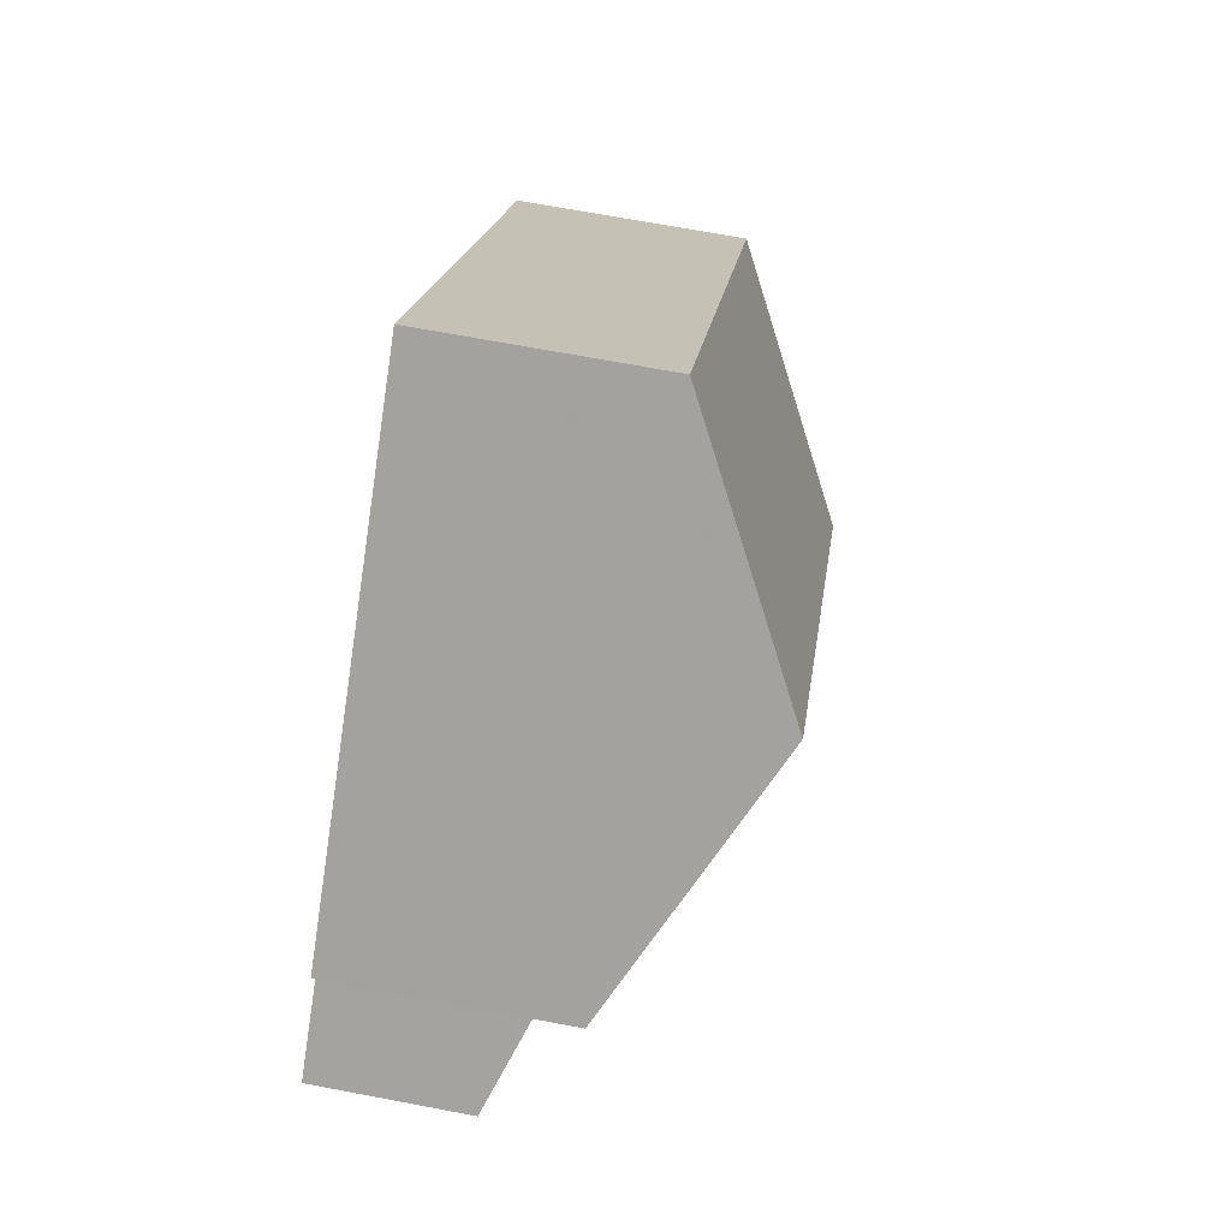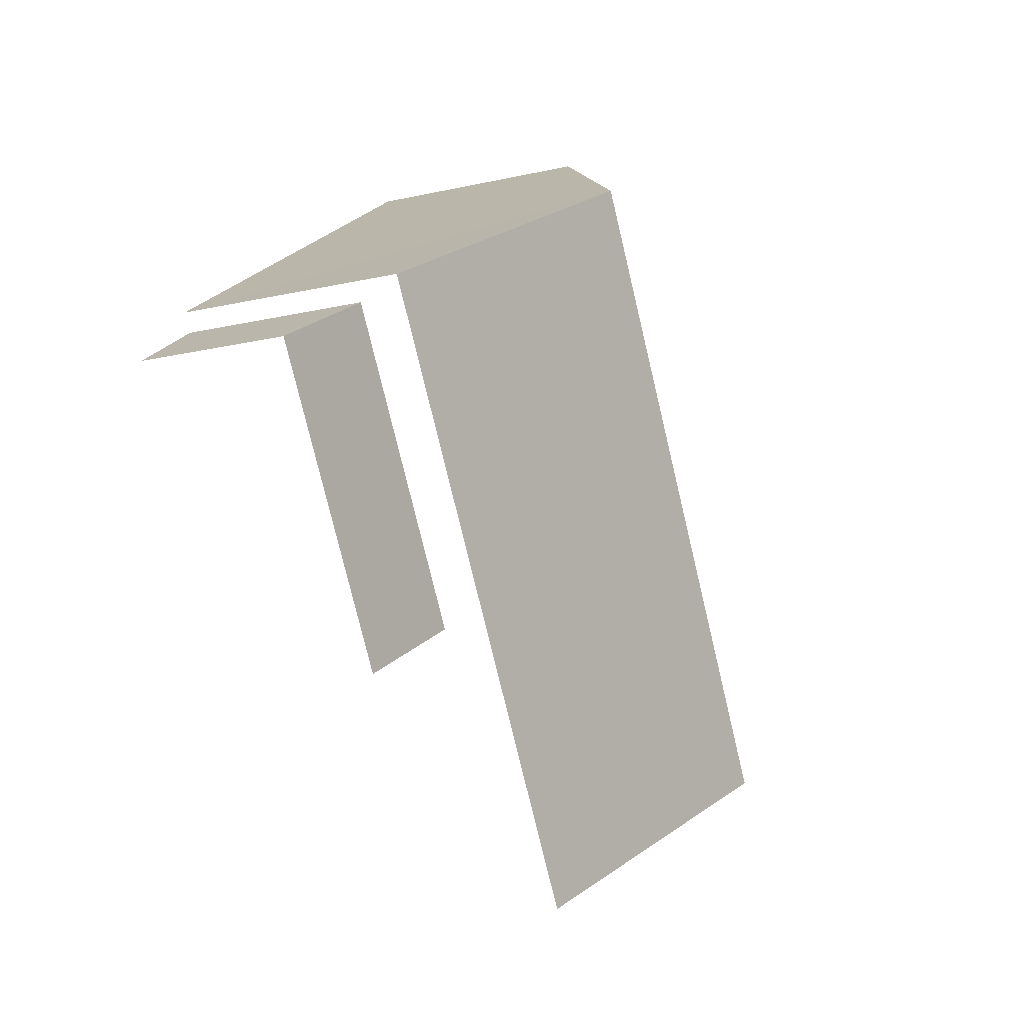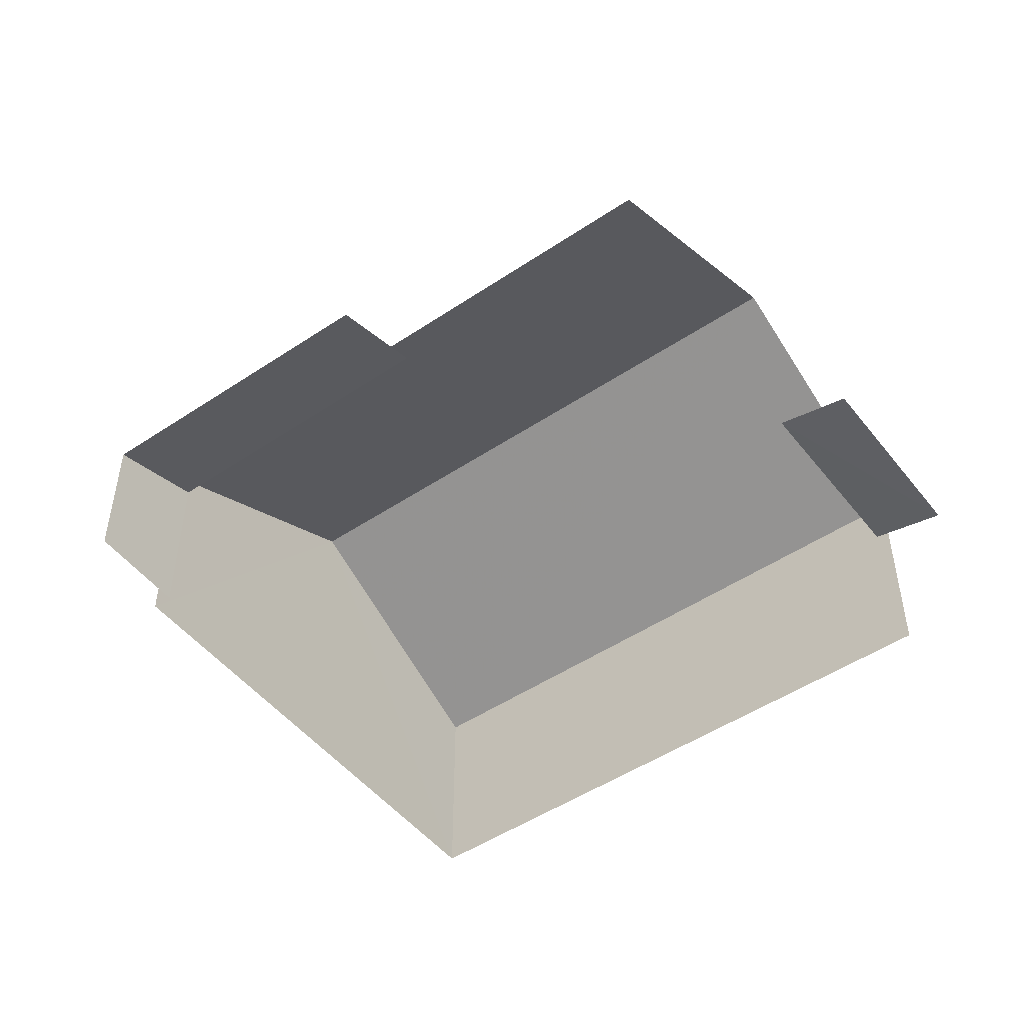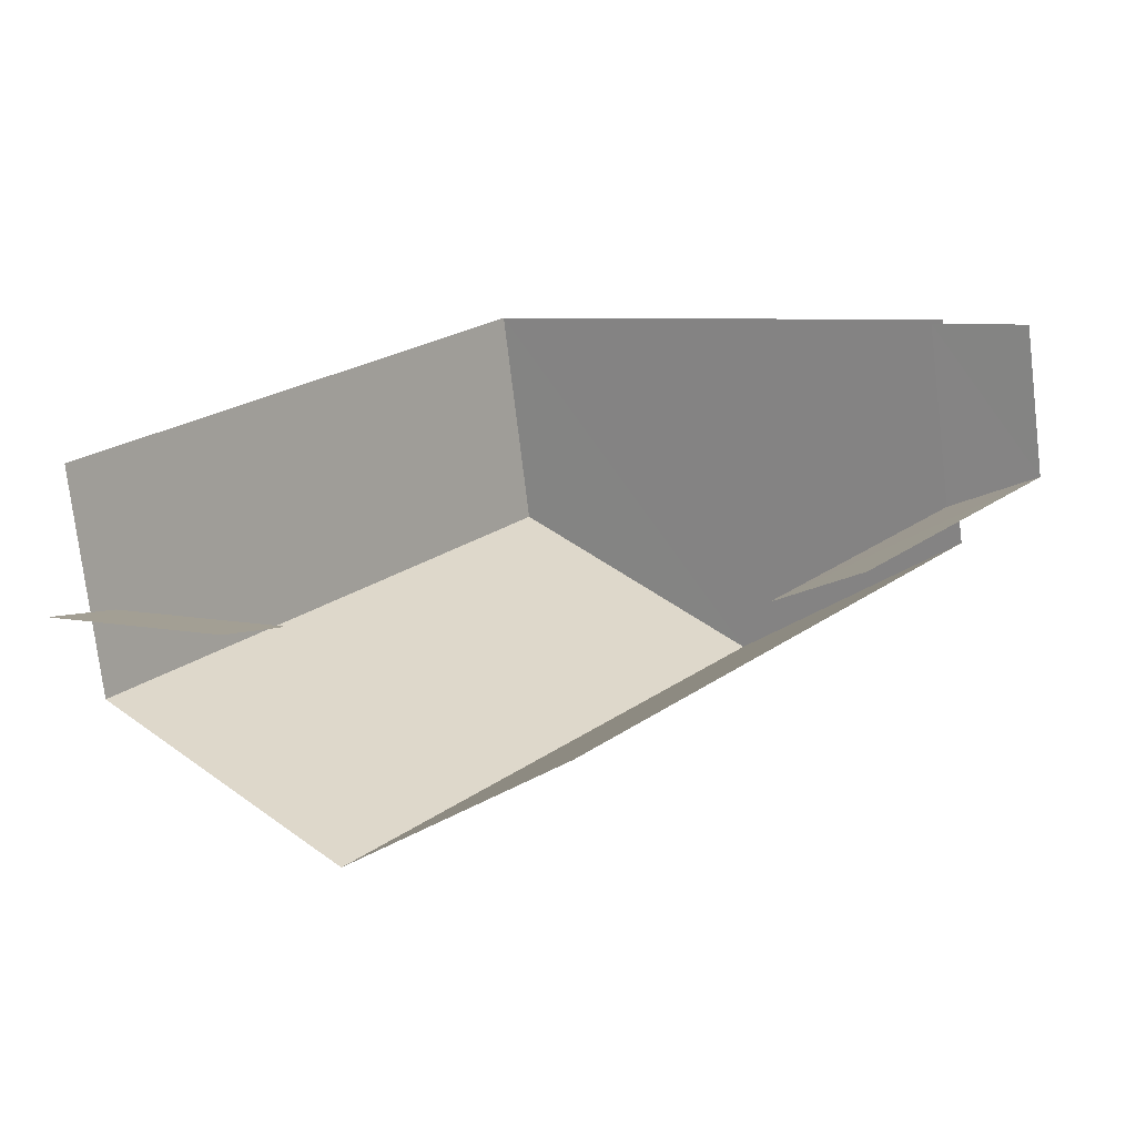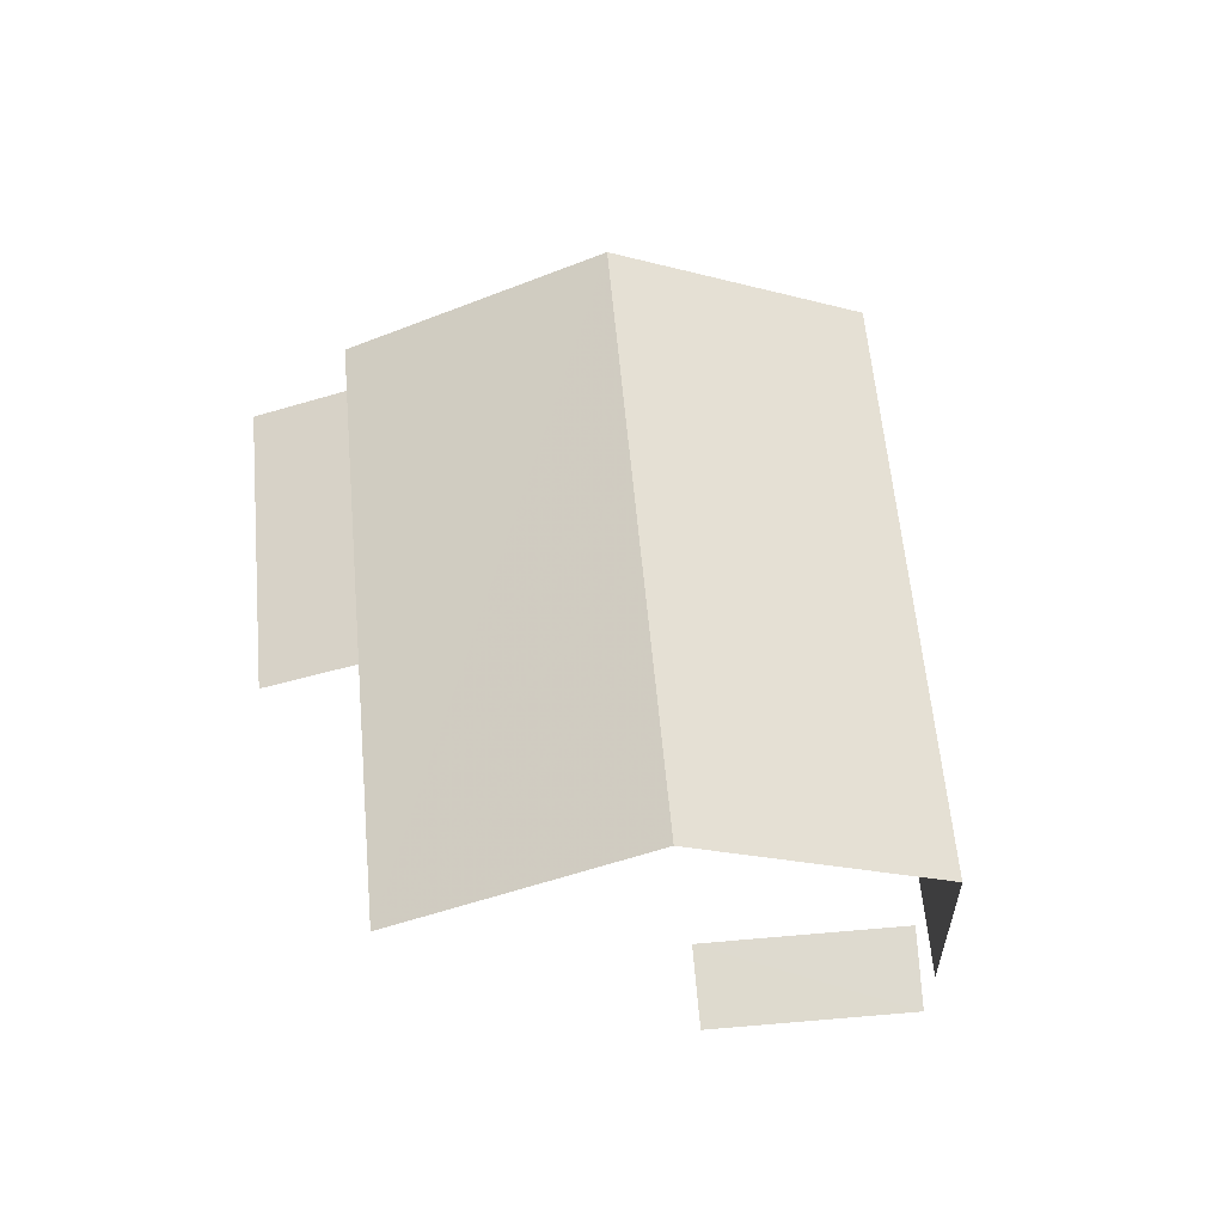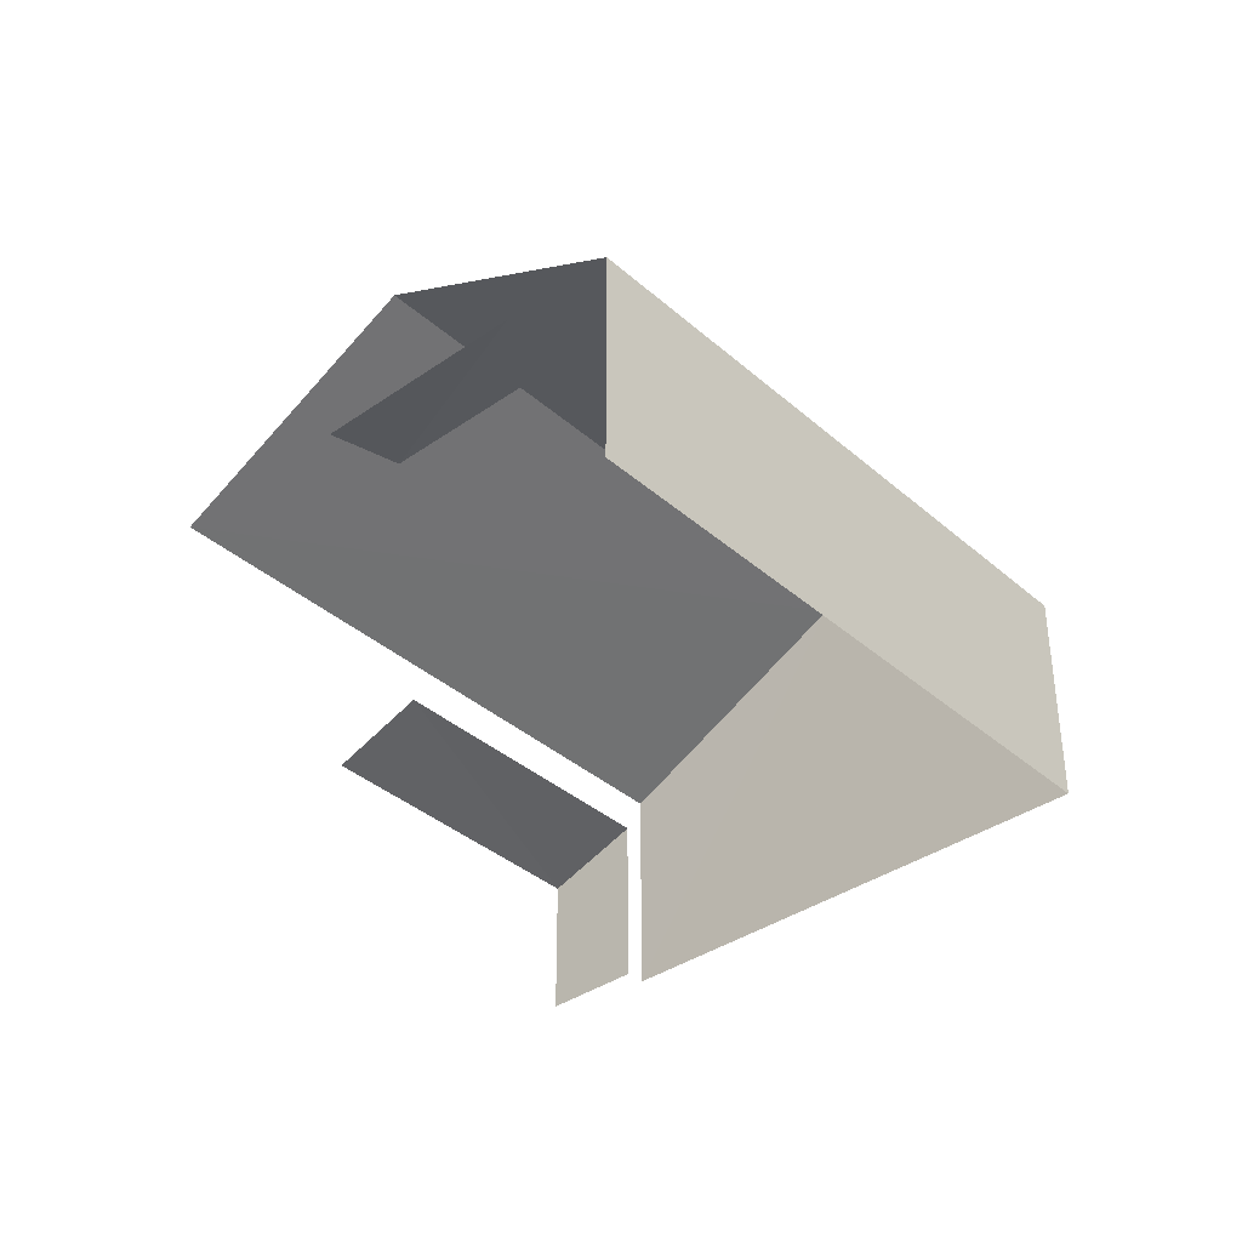
<metadata>
{"format":"obj","ext":"obj","renderer":"f3d","projection":"perspective","resolution":1024,"background":"white","views":[{"elev":70.4,"azim":-79.5,"up":"+Y"},{"elev":-19.4,"azim":-67.1,"up":"+Y"},{"elev":-49.4,"azim":-17.0,"up":"+Z"},{"elev":-75.2,"azim":-173.2,"up":"+Y"},{"elev":59.4,"azim":31.3,"up":"+Z"},{"elev":-37.2,"azim":78.3,"up":"+Z"}]}
</metadata>
<code>
v -2.235e+05 -1.284e+05 15.32
v -2.235e+05 -1.284e+05 15.32
v -2.235e+05 -1.284e+05 15.32
v -2.235e+05 -1.284e+05 15.32
v -2.235e+05 -1.284e+05 15.32
v -2.235e+05 -1.284e+05 15.32
v -2.235e+05 -1.284e+05 15.32
v -2.235e+05 -1.284e+05 15.32
v -2.235e+05 -1.284e+05 15.32
v -2.235e+05 -1.284e+05 15.32
v -2.235e+05 -1.284e+05 15.32
v -2.235e+05 -1.284e+05 15.32
v -2.235e+05 -1.284e+05 17.6
v -2.235e+05 -1.284e+05 17.17
v -2.235e+05 -1.284e+05 17.17
v -2.235e+05 -1.284e+05 17.6
v -2.235e+05 -1.284e+05 19.76
v -2.235e+05 -1.284e+05 18.13
v -2.235e+05 -1.284e+05 19.76
v -2.235e+05 -1.284e+05 18.13
v -2.235e+05 -1.284e+05 18.13
v -2.235e+05 -1.284e+05 18.13
v -2.235e+05 -1.284e+05 17.01
v -2.235e+05 -1.284e+05 16.8
v -2.235e+05 -1.284e+05 16.8
v -2.235e+05 -1.284e+05 17.01
f 1 2 3
f 4 3 5
f 6 2 7
f 6 7 8
f 9 5 10
f 9 10 11
f 10 6 12
f 3 2 6
f 5 3 10
f 10 3 6
f 10 15 11
f 10 13 15
f 2 25 7
f 2 26 25
f 14 9 11
f 15 14 11
f 6 8 24
f 23 6 24
f 24 8 7
f 25 24 7
f 16 4 5
f 4 16 20
f 10 12 13
f 18 20 13
f 12 18 13
f 13 20 16
f 23 12 6
f 2 1 26
f 23 26 22
f 18 12 23
f 26 1 22
f 18 23 19
f 23 22 19
f 13 14 15
f 13 16 14
f 17 18 19
f 17 20 18
f 19 21 17
f 19 22 21
f 23 24 25
f 26 23 25
f 22 1 3
f 21 22 3
f 5 9 14
f 16 5 14
f 21 3 17
f 3 4 17
f 4 20 17

</code>
